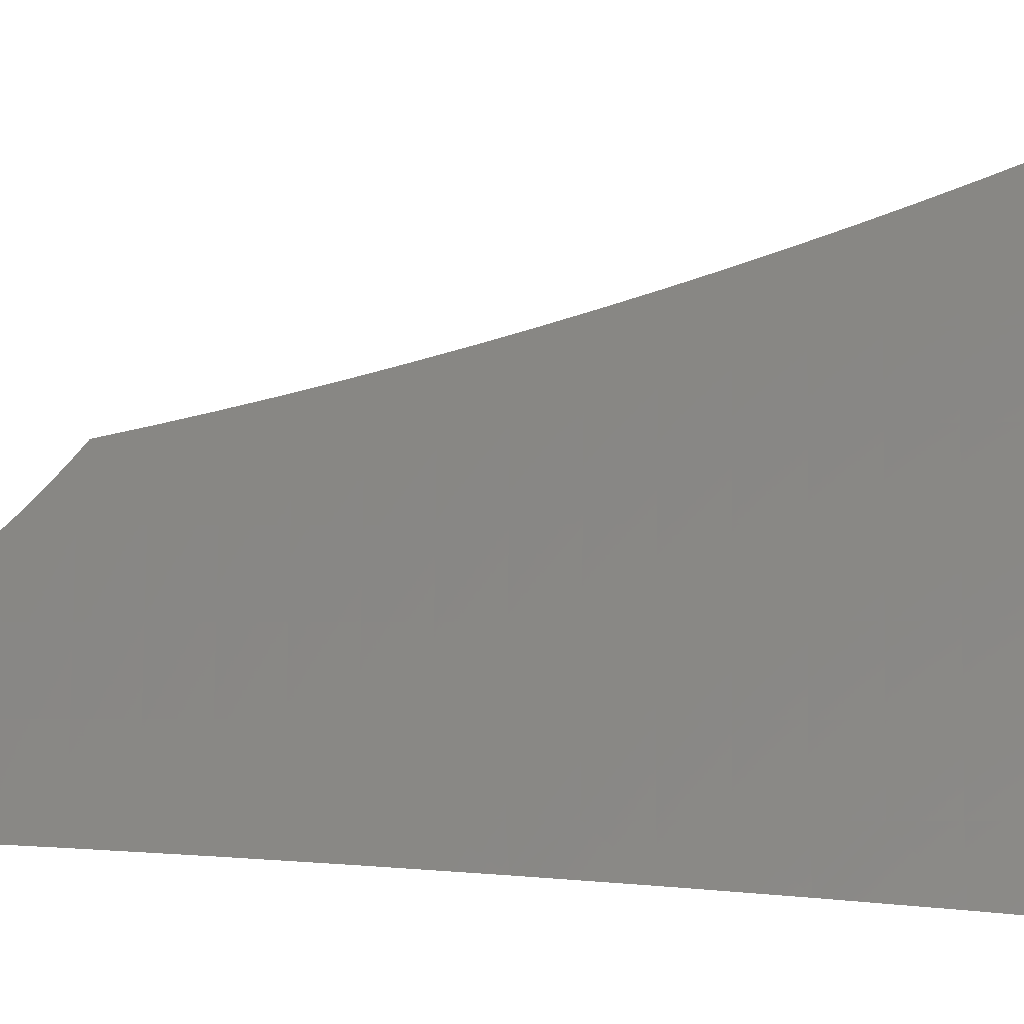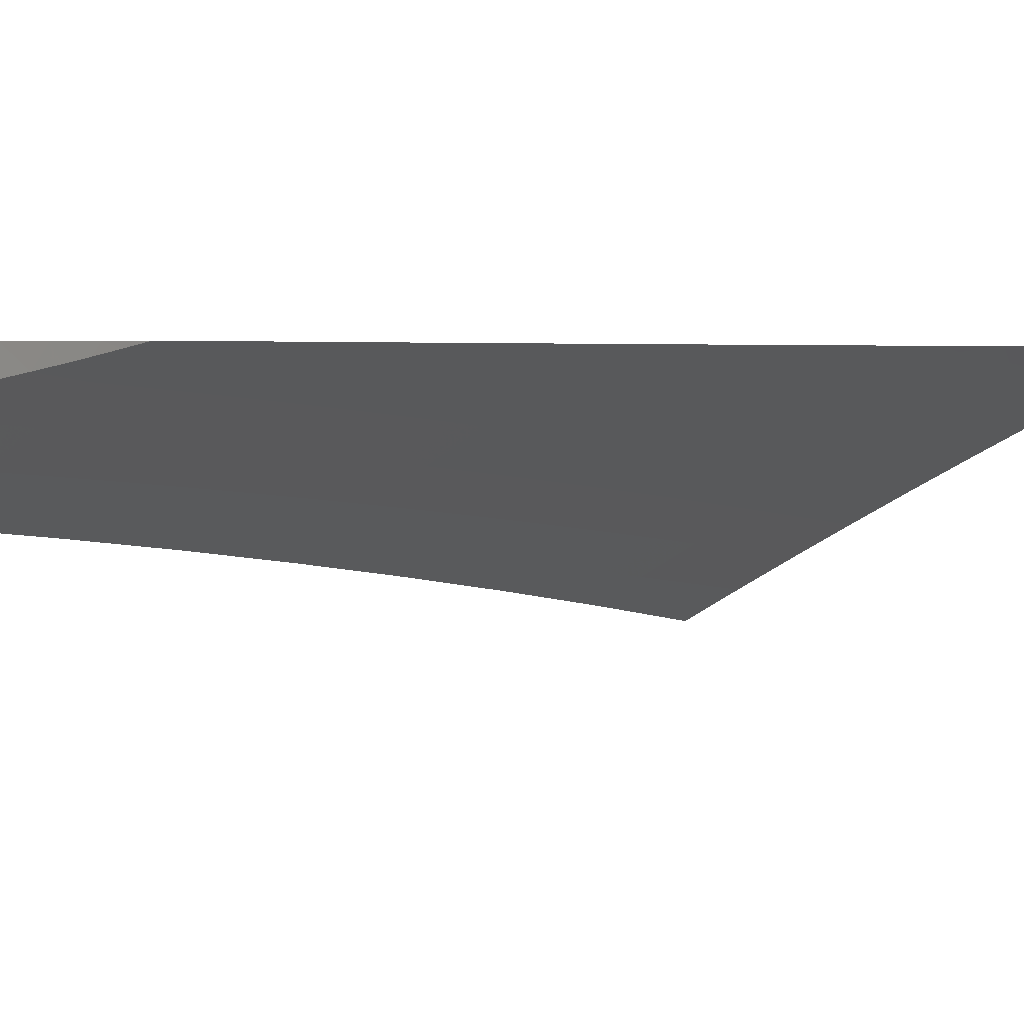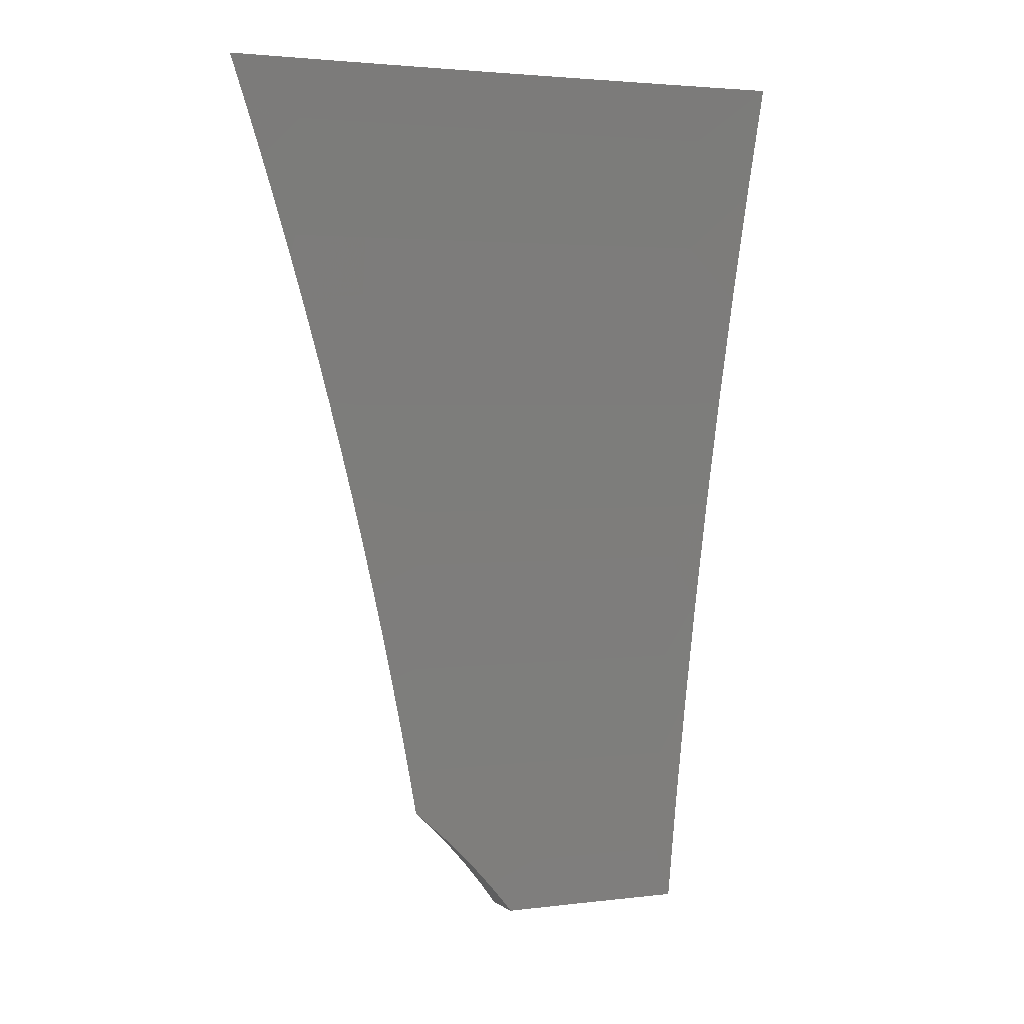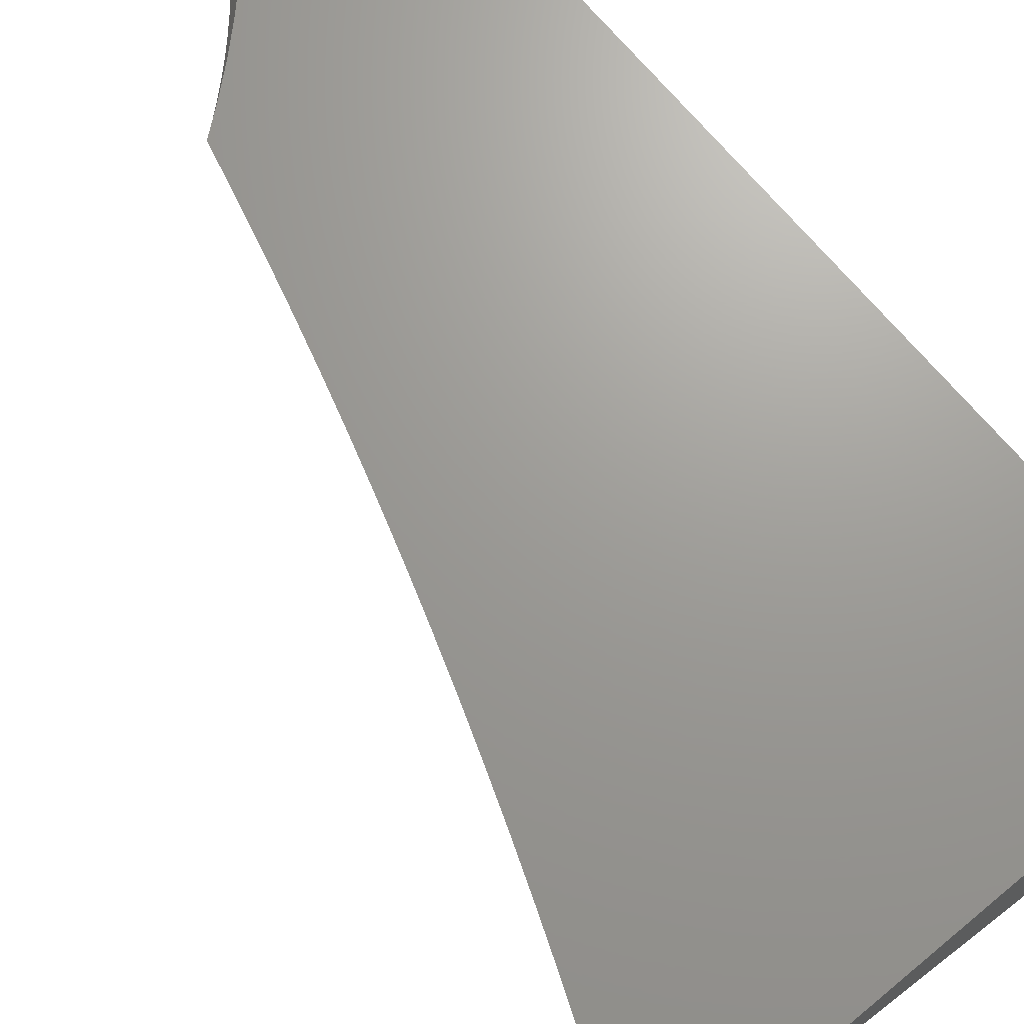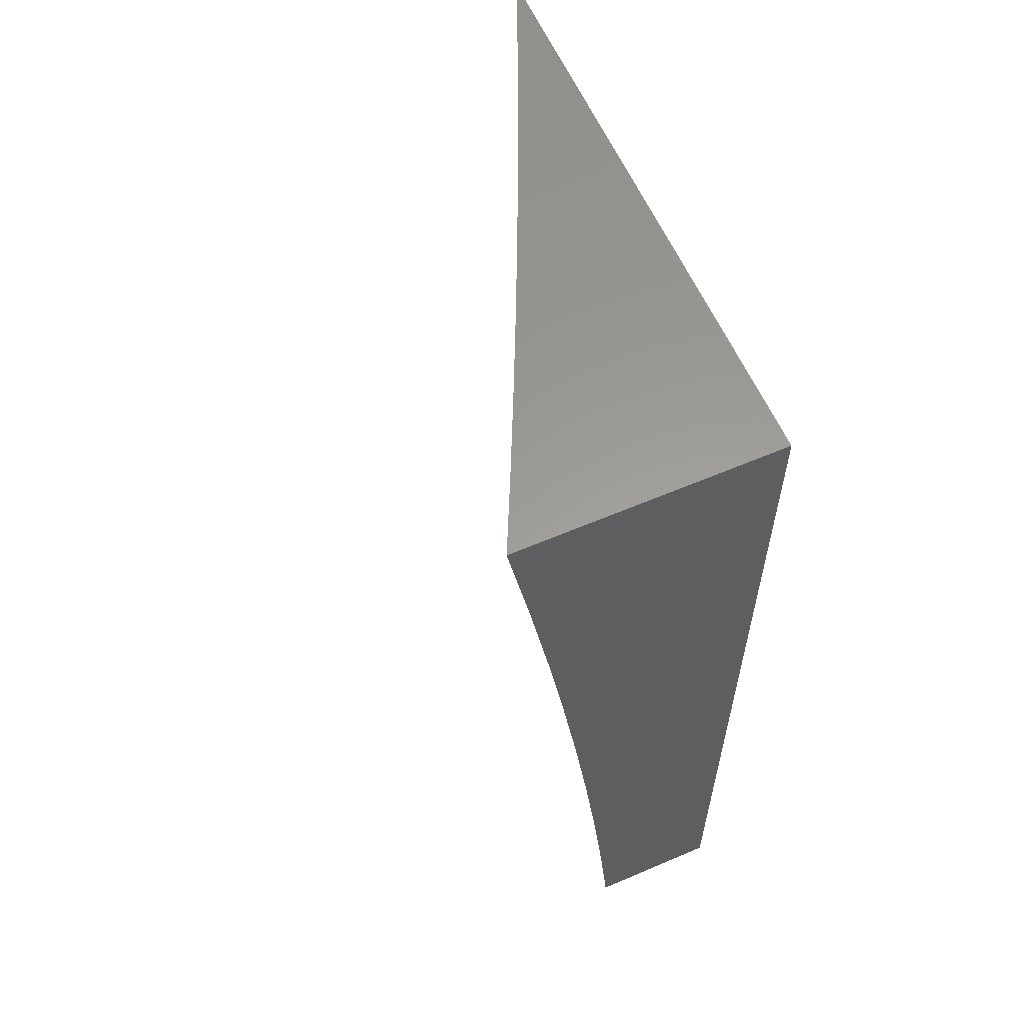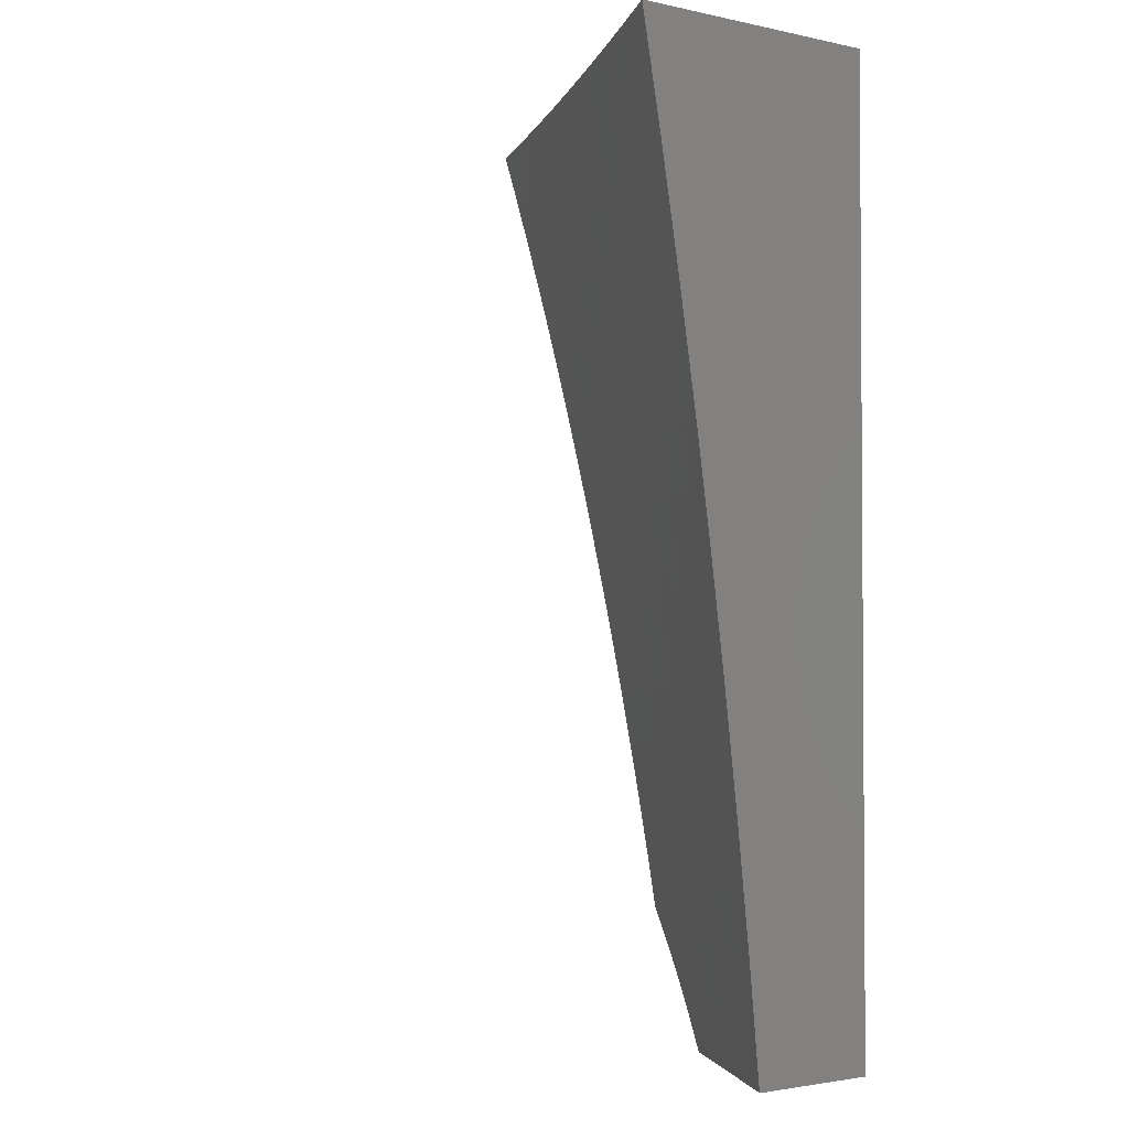
<metadata>
{"format":"stl","ext":"stl","renderer":"f3d","projection":"perspective","resolution":1024,"background":"white","views":[{"elev":-72.7,"azim":-90.7,"up":"+Y"},{"elev":2.6,"azim":-131.3,"up":"+Y"},{"elev":3.1,"azim":-48.3,"up":"+Z"},{"elev":69.2,"azim":-39.5,"up":"+Y"},{"elev":60.1,"azim":66.3,"up":"+Z"},{"elev":-2.4,"azim":53.2,"up":"+Z"}]}
</metadata>
<code>
# stl→obj: 131 verts, 258 faces
v 4.789 9.962 1.018
v 4.803 9.957 1
v 4.828 9.94 1.062
v 4.902 9.911 1
v 4.903 9.904 1.062
v 4.979 9.868 1.062
v 4.901 9.899 1.124
v 4.976 9.863 1.124
v 4.898 9.894 1.186
v 4.974 9.858 1.186
v 4.896 9.889 1.248
v 4.971 9.852 1.248
v 4.893 9.883 1.31
v 4.968 9.847 1.31
v 4.89 9.876 1.373
v 4.965 9.84 1.373
v 4.887 9.87 1.435
v 4.962 9.834 1.435
v 4.883 9.863 1.498
v 4.958 9.827 1.498
v 4.88 9.856 1.56
v 4.955 9.82 1.56
v 4.876 9.849 1.623
v 4.951 9.813 1.623
v 4.872 9.841 1.686
v 4.947 9.805 1.686
v 4.868 9.833 1.748
v 4.943 9.797 1.748
v 4.864 9.825 1.811
v 4.939 9.789 1.811
v 4.86 9.816 1.874
v 4.935 9.78 1.874
v 4.856 9.807 1.937
v 4.93 9.771 1.937
v 4.851 9.798 2
v 4.926 9.762 2
v 5 9.726 2
v 5 9.748 1.876
v 5 9.864 1
v 5 9.852 1.126
v 5 9.838 1.251
v 5 9.823 1.376
v 5 9.807 1.502
v 5 9.789 1.627
v 5 9.769 1.751
v 4.776 9.833 2
v 4.781 9.842 1.937
v 4.785 9.851 1.874
v 4.789 9.86 1.811
v 4.793 9.868 1.748
v 4.797 9.876 1.686
v 4.801 9.884 1.623
v 4.804 9.891 1.56
v 4.808 9.898 1.498
v 4.811 9.905 1.435
v 4.814 9.912 1.373
v 4.817 9.918 1.31
v 4.82 9.924 1.248
v 4.823 9.93 1.186
v 4.825 9.935 1.124
v 4.701 9.867 2
v 4.706 9.877 1.937
v 4.71 9.886 1.874
v 4.714 9.894 1.811
v 4.718 9.903 1.748
v 4.722 9.911 1.686
v 4.726 9.919 1.623
v 4.729 9.926 1.56
v 4.732 9.933 1.498
v 4.736 9.94 1.435
v 4.739 9.947 1.373
v 4.742 9.953 1.31
v 4.744 9.959 1.248
v 4.747 9.964 1.186
v 4.749 9.97 1.124
v 4.76 9.972 1.053
v 4.774 9.967 1.036
v 4.626 9.901 2
v 4.63 9.911 1.937
v 4.635 9.92 1.874
v 4.639 9.929 1.811
v 4.643 9.937 1.748
v 4.646 9.945 1.686
v 4.65 9.953 1.623
v 4.653 9.96 1.56
v 4.657 9.967 1.498
v 4.66 9.974 1.435
v 4.663 9.981 1.373
v 4.666 9.987 1.31
v 4.668 9.993 1.248
v 4.671 9.999 1.186
v 4.68 10 1.134
v 4.667 10 1.189
v 4.654 10 1.245
v 4.639 10 1.3
v 4.625 10 1.355
v 4.609 10 1.41
v 4.593 10 1.464
v 4.576 10 1.519
v 4.577 9.994 1.56
v 4.574 9.986 1.623
v 4.559 10 1.573
v 4.541 10 1.627
v 4.57 9.979 1.686
v 4.523 10 1.681
v 4.504 10 1.735
v 4.567 9.97 1.748
v 4.487 9.995 1.811
v 4.563 9.962 1.811
v 4.483 9.986 1.874
v 4.559 9.953 1.874
v 4.479 9.977 1.937
v 4.555 9.944 1.937
v 4.475 9.968 2
v 4.551 9.935 2
v 4.399 10 2
v 4.421 10 1.947
v 4.443 10 1.895
v 4.463 10 1.842
v 4.484 10 1.789
v 4.697 9.994 1.118
v 4.713 9.988 1.103
v 4.729 9.983 1.087
v 4.745 9.977 1.07
v 4.82 10 1
v 4.794 10 1.029
v 4.768 10 1.057
v 4.739 10 1.084
v 4.71 10 1.109
v 5 10 1
v 5 10 2
f 1 2 3
f 3 2 4
f 3 4 5
f 5 4 6
f 5 6 7
f 7 6 8
f 7 8 9
f 9 8 10
f 9 10 11
f 11 10 12
f 11 12 13
f 13 12 14
f 13 14 15
f 15 14 16
f 15 16 17
f 17 16 18
f 17 18 19
f 19 18 20
f 19 20 21
f 21 20 22
f 21 22 23
f 23 22 24
f 23 24 25
f 25 24 26
f 25 26 27
f 27 26 28
f 27 28 29
f 29 28 30
f 29 30 31
f 31 30 32
f 31 32 33
f 33 32 34
f 33 34 35
f 35 34 36
f 36 34 37
f 37 34 38
f 38 34 32
f 38 32 30
f 4 39 6
f 6 39 40
f 6 40 8
f 8 40 10
f 40 41 10
f 10 41 12
f 12 41 14
f 14 41 42
f 14 42 16
f 16 42 18
f 42 43 18
f 18 43 20
f 20 43 22
f 22 43 44
f 22 44 24
f 24 44 26
f 44 45 26
f 26 45 28
f 28 45 30
f 30 45 38
f 35 46 33
f 33 46 47
f 33 47 31
f 31 47 48
f 31 48 29
f 29 48 49
f 29 49 27
f 27 49 50
f 27 50 25
f 25 50 51
f 25 51 23
f 23 51 52
f 23 52 21
f 21 52 53
f 21 53 19
f 19 53 54
f 19 54 17
f 17 54 55
f 17 55 15
f 15 55 56
f 15 56 13
f 13 56 57
f 13 57 11
f 11 57 58
f 11 58 9
f 9 58 59
f 9 59 7
f 7 59 60
f 7 60 5
f 5 60 3
f 46 61 47
f 47 61 62
f 47 62 48
f 48 62 63
f 48 63 49
f 49 63 64
f 49 64 50
f 50 64 65
f 50 65 51
f 51 65 66
f 51 66 52
f 52 66 67
f 52 67 53
f 53 67 68
f 53 68 54
f 54 68 69
f 54 69 55
f 55 69 70
f 55 70 56
f 56 70 71
f 56 71 57
f 57 71 72
f 57 72 58
f 58 72 73
f 58 73 59
f 59 73 74
f 59 74 60
f 60 74 75
f 60 75 3
f 3 75 76
f 3 76 77
f 61 78 62
f 62 78 79
f 62 79 63
f 63 79 80
f 63 80 64
f 64 80 81
f 64 81 65
f 65 81 82
f 65 82 66
f 66 82 83
f 66 83 67
f 67 83 84
f 67 84 68
f 68 84 85
f 68 85 69
f 69 85 86
f 69 86 70
f 70 86 87
f 70 87 71
f 71 87 88
f 71 88 72
f 72 88 89
f 72 89 73
f 73 89 90
f 73 90 74
f 74 90 91
f 74 91 92
f 92 91 93
f 93 91 90
f 93 90 94
f 94 90 95
f 95 90 89
f 95 89 96
f 96 89 88
f 96 88 97
f 97 88 87
f 97 87 98
f 98 87 86
f 98 86 99
f 99 86 85
f 99 85 100
f 100 85 101
f 100 101 102
f 102 101 103
f 103 101 104
f 103 104 105
f 105 104 106
f 106 104 107
f 106 107 108
f 108 107 109
f 108 109 110
f 110 109 111
f 110 111 112
f 112 111 113
f 112 113 114
f 114 113 115
f 115 113 79
f 115 79 78
f 116 117 114
f 114 117 112
f 117 118 112
f 112 118 110
f 118 119 110
f 110 119 108
f 119 120 108
f 108 120 106
f 102 99 100
f 74 92 75
f 75 92 121
f 75 121 122
f 122 123 75
f 75 123 124
f 75 124 76
f 77 1 3
f 80 79 113
f 113 111 80
f 80 111 81
f 111 109 81
f 81 109 82
f 109 107 82
f 82 107 83
f 101 85 84
f 107 104 83
f 83 104 84
f 104 101 84
f 2 1 125
f 125 1 126
f 126 1 77
f 126 77 127
f 127 77 76
f 127 76 124
f 127 124 128
f 128 124 123
f 128 123 122
f 128 122 129
f 129 122 121
f 129 121 92
f 125 126 130
f 130 126 127
f 130 127 131
f 131 127 95
f 131 95 96
f 127 128 95
f 95 128 94
f 94 128 129
f 94 129 93
f 93 129 92
f 96 97 131
f 131 97 98
f 131 98 99
f 99 102 131
f 131 102 103
f 131 103 105
f 105 106 131
f 131 106 120
f 131 120 119
f 119 118 131
f 131 118 117
f 131 117 116
f 116 114 131
f 131 114 115
f 131 115 78
f 78 61 131
f 131 61 46
f 131 46 35
f 35 36 131
f 131 36 37
f 2 125 4
f 4 125 130
f 4 130 39
f 37 38 131
f 131 38 45
f 131 45 44
f 44 43 131
f 131 43 42
f 131 42 41
f 131 41 130
f 130 41 40
f 130 40 39

</code>
